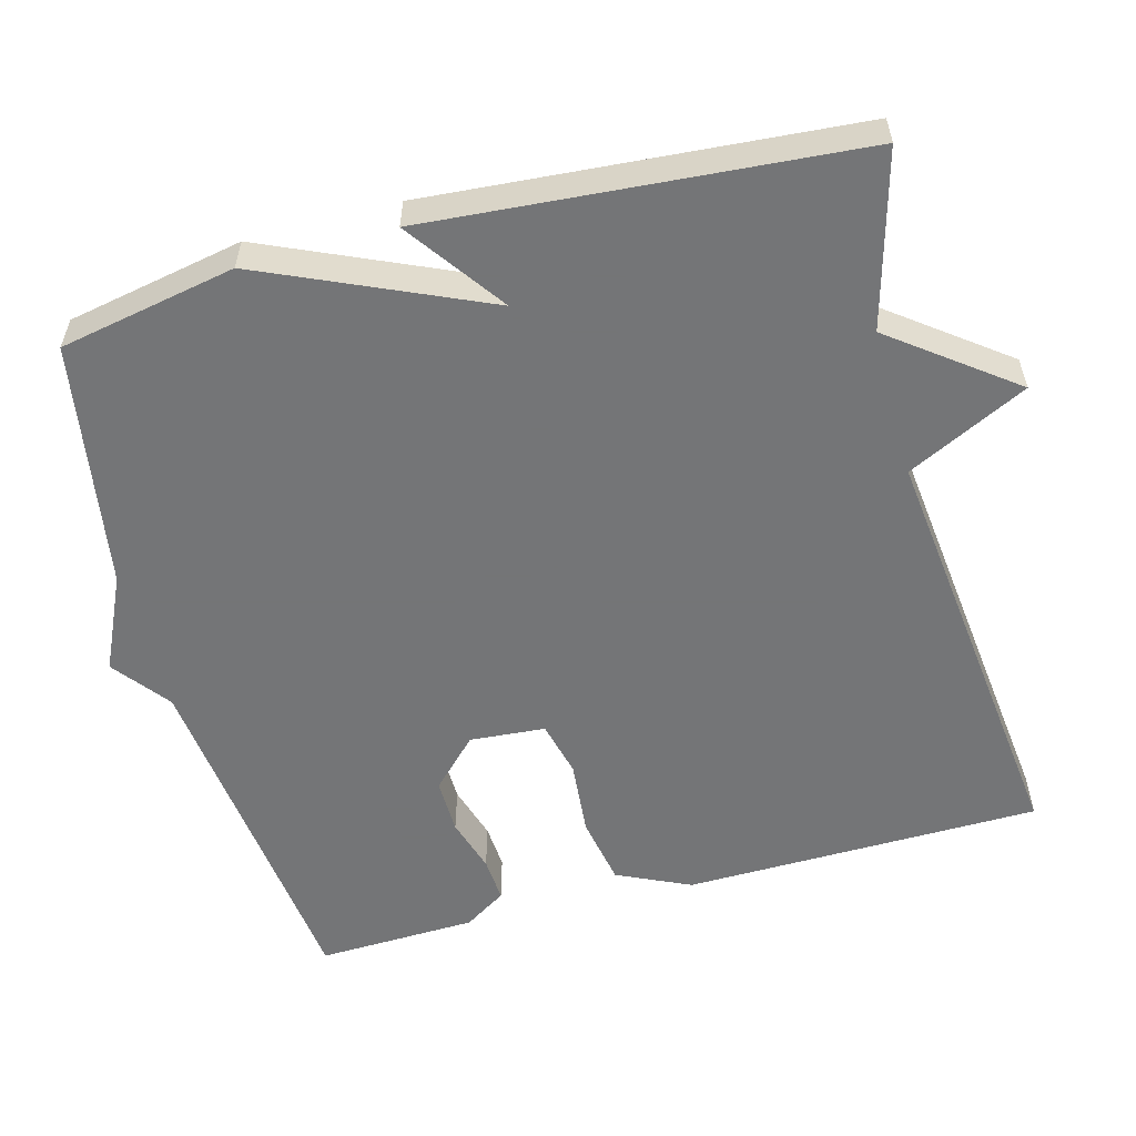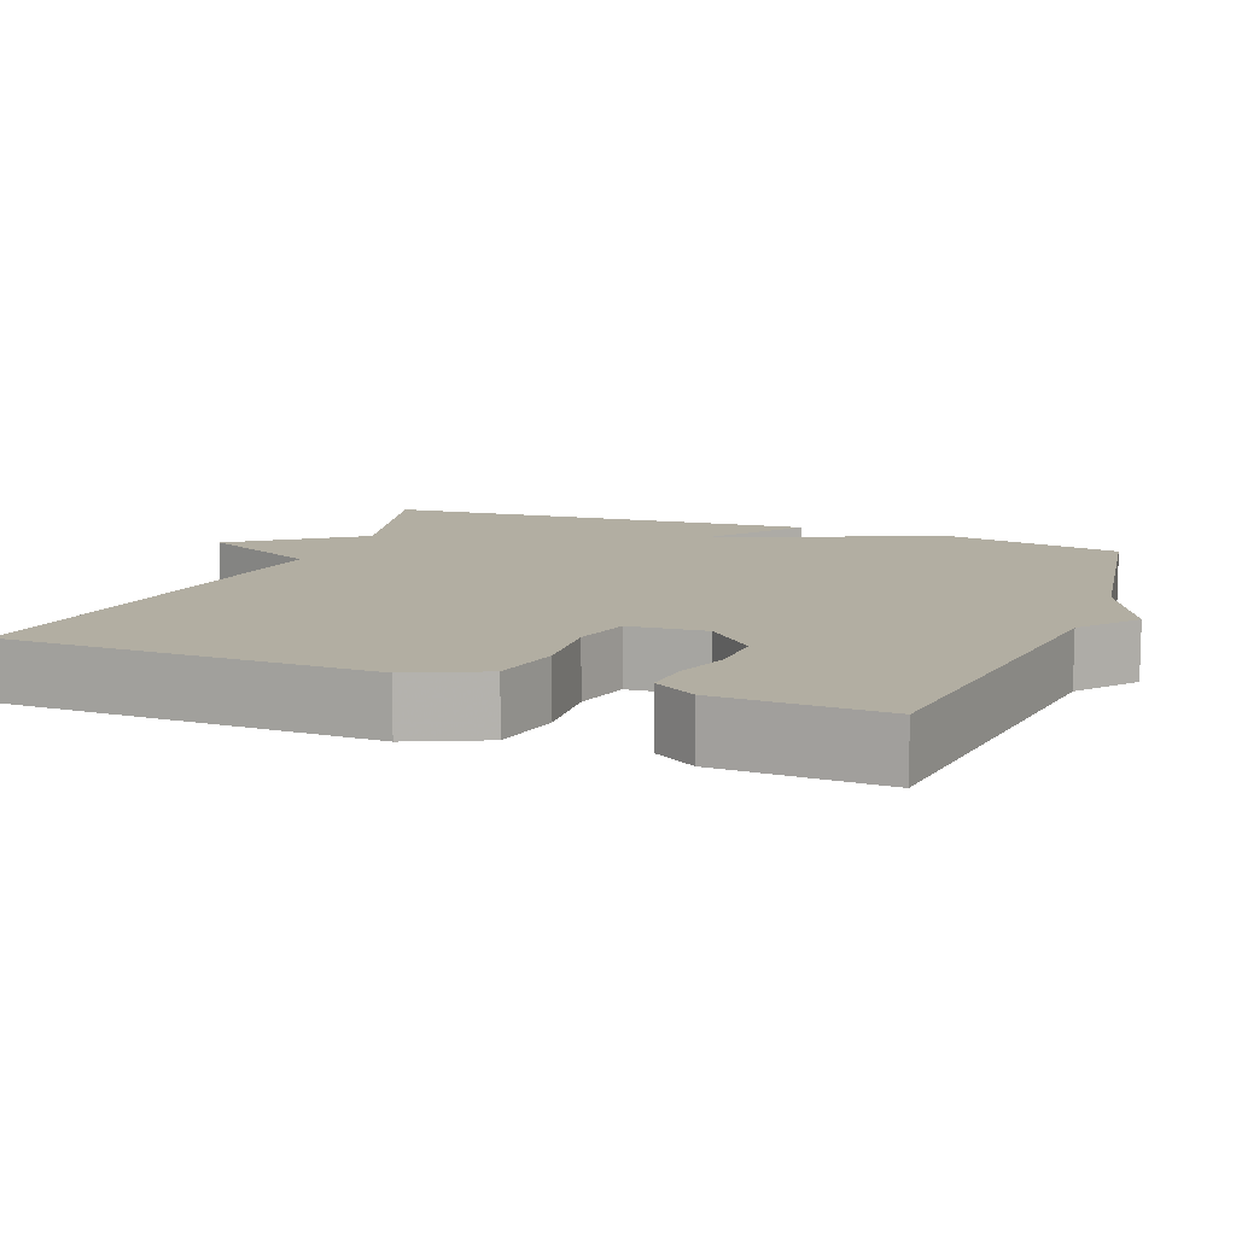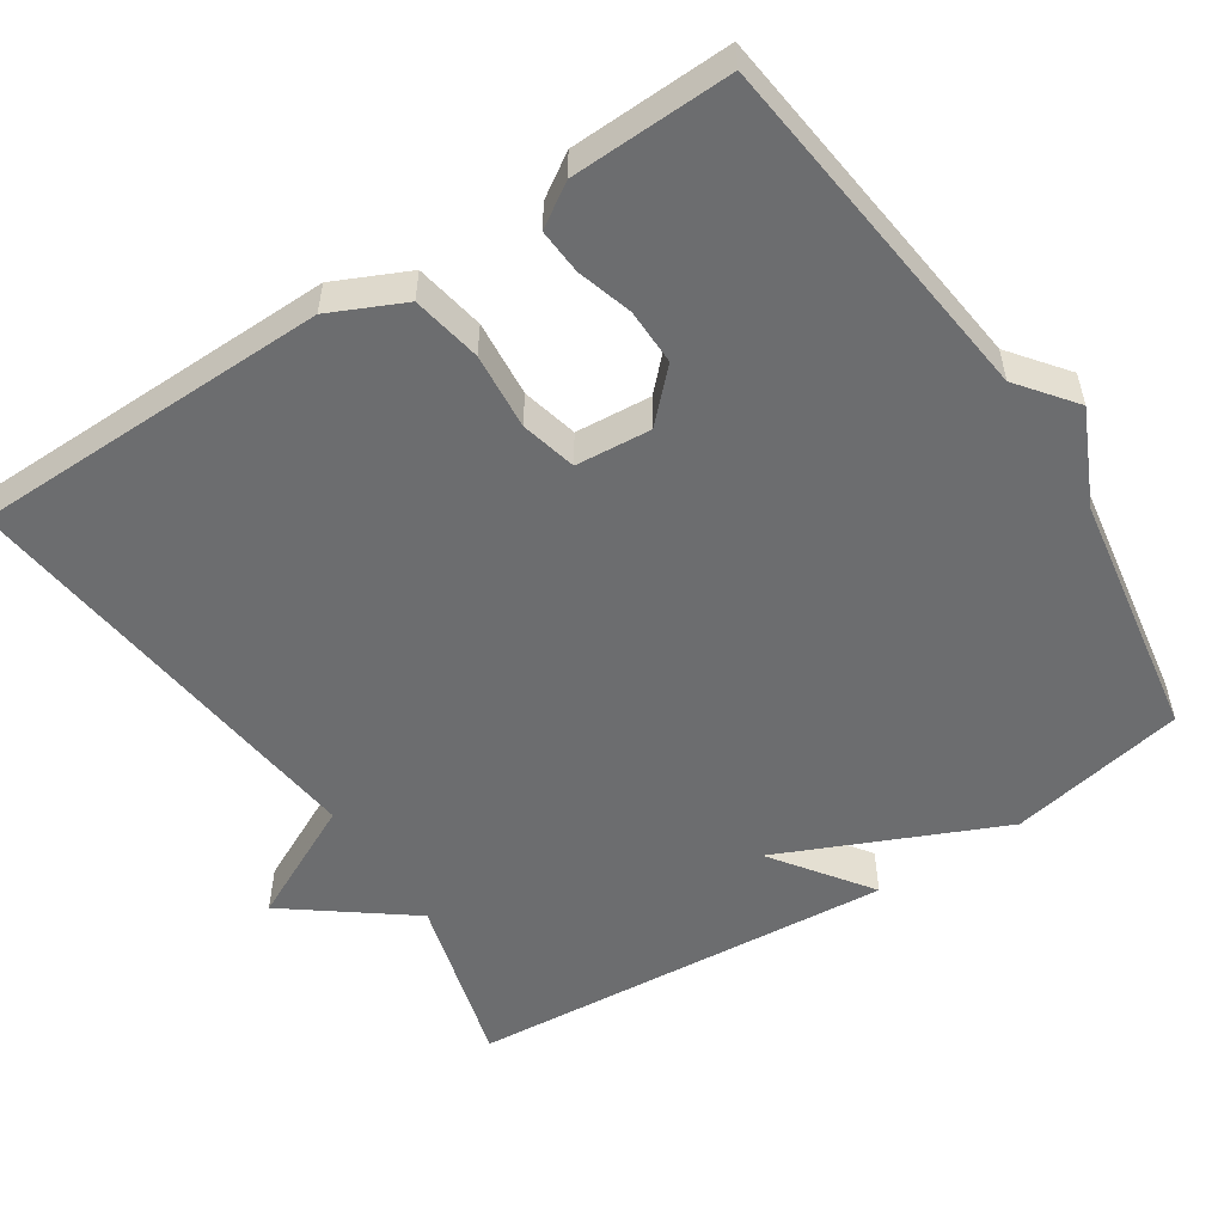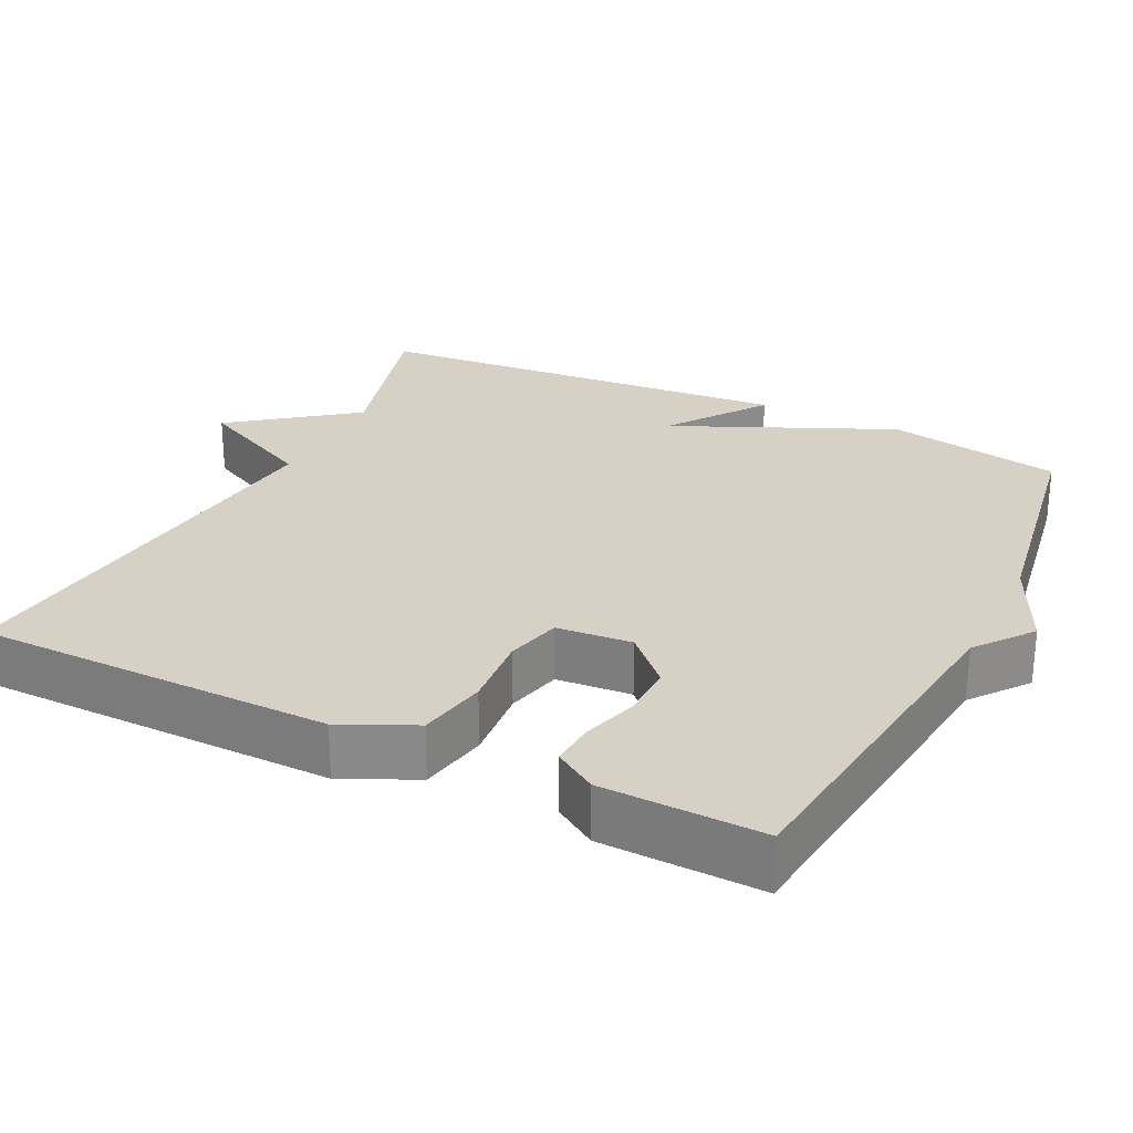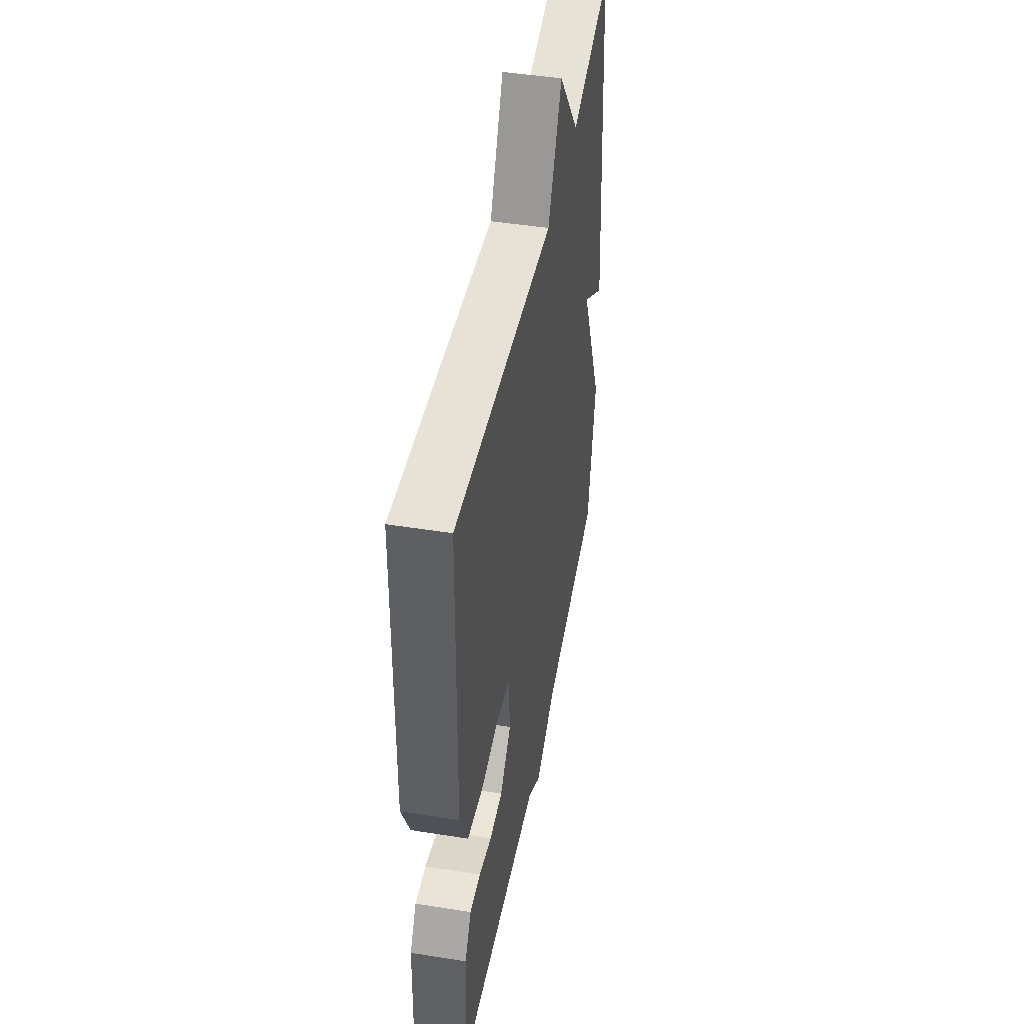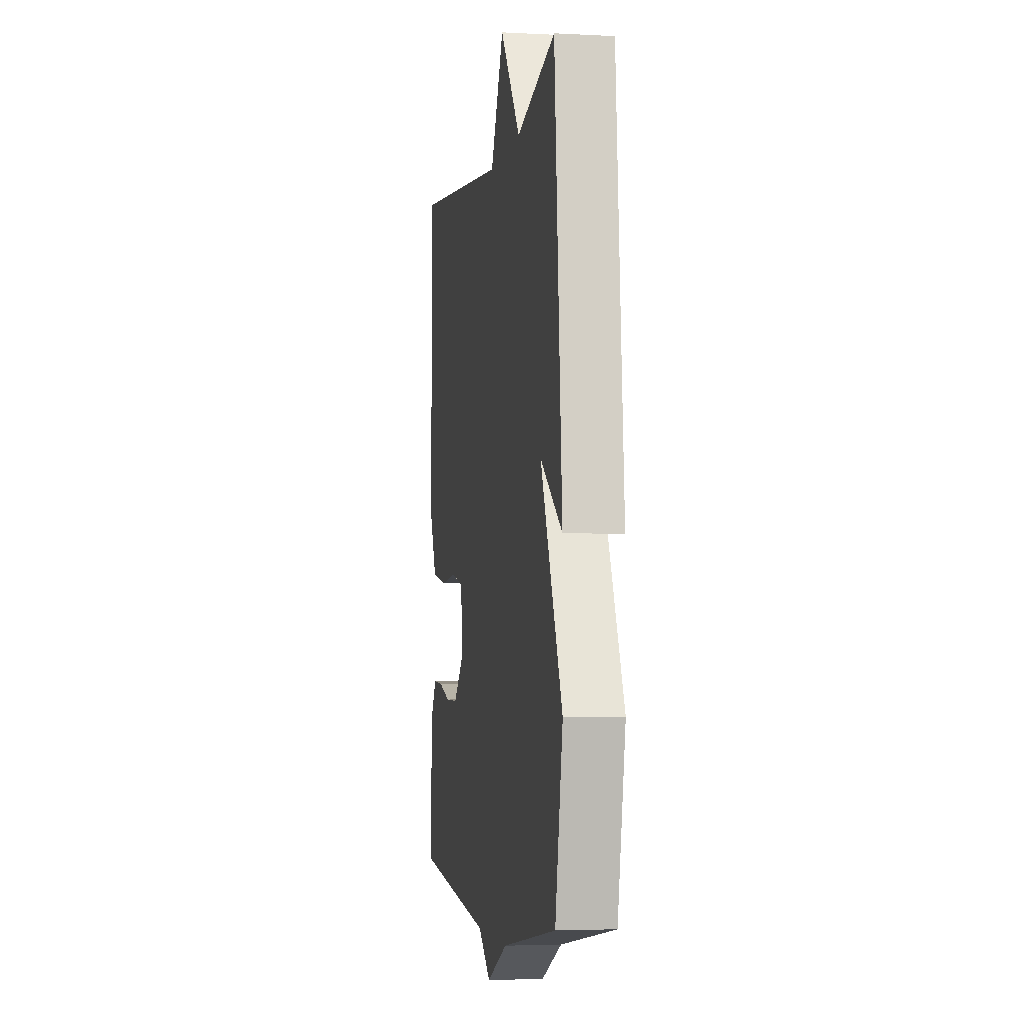
<metadata>
{"format":"obj","ext":"obj","renderer":"f3d","projection":"perspective","resolution":1024,"background":"white","views":[{"elev":-56.4,"azim":-74.9,"up":"+Y"},{"elev":10.7,"azim":111.4,"up":"+Y"},{"elev":-53.9,"azim":123.2,"up":"+Y"},{"elev":26.6,"azim":116.1,"up":"+Y"},{"elev":46.2,"azim":100.4,"up":"+Z"},{"elev":-3.8,"azim":-99.8,"up":"+Z"}]}
</metadata>
<code>
v 0.5 0.07 -0.5
v 0.027 0.07 -0.554
v -0.048 0.07 -0.612
v -0.173 0.07 -0.554
v -0.5 0.07 -0.5
v -0.545 0.07 -0.266
v -0.415 0.07 0.027
v -0.545 0.07 -0.066
v -0.5 0.07 0.5
v -0.269 0.07 0.436
v -0.148 0.07 0.596
v -0.069 0.07 0.436
v 0.5 0.07 0.5
v 0.507 0.07 0.026
v 0.462 0.07 -0.071
v 0.37 0.07 -0.088
v 0.269 0.07 -0.079
v 0.195 0.07 -0.097
v 0.187 0.07 -0.197
v 0.25 0.07 -0.259
v 0.324 0.07 -0.258
v 0.397 0.07 -0.236
v 0.457 0.07 -0.232
v 0.493 0.07 -0.288
v 0.5 0 -0.5
v 0.027 0 -0.554
v -0.048 0 -0.612
v -0.173 0 -0.554
v -0.5 0 -0.5
v -0.545 0 -0.266
v -0.415 0 0.027
v -0.545 0 -0.066
v -0.5 0 0.5
v -0.269 0 0.436
v -0.148 0 0.596
v -0.069 0 0.436
v 0.5 0 0.5
v 0.507 0 0.026
v 0.462 0 -0.071
v 0.37 0 -0.088
v 0.269 0 -0.079
v 0.195 0 -0.097
v 0.187 0 -0.197
v 0.25 0 -0.259
v 0.324 0 -0.258
v 0.397 0 -0.236
v 0.457 0 -0.232
v 0.493 0 -0.288
f 24 1 2
f 23 24 2
f 22 23 2
f 21 22 2
f 2 3 4
f 21 2 4
f 20 21 4
f 5 6 7
f 4 5 7
f 20 4 7
f 19 20 7
f 18 19 7
f 17 18 7
f 16 17 7
f 15 16 7
f 14 15 7
f 13 14 7
f 12 13 7
f 12 7 8
f 11 12 8
f 10 11 8
f 8 9 10
f 26 25 48
f 26 48 47
f 26 47 46
f 26 46 45
f 28 27 26
f 28 26 45
f 28 45 44
f 31 30 29
f 31 29 28
f 31 28 44
f 31 44 43
f 31 43 42
f 31 42 41
f 31 41 40
f 31 40 39
f 31 39 38
f 31 38 37
f 31 37 36
f 32 31 36
f 32 36 35
f 32 35 34
f 34 33 32
f 1 25 26 2
f 2 26 27 3
f 3 27 28 4
f 4 28 29 5
f 5 29 30 6
f 6 30 31 7
f 7 31 32 8
f 8 32 33 9
f 9 33 34 10
f 10 34 35 11
f 11 35 36 12
f 12 36 37 13
f 13 37 38 14
f 14 38 39 15
f 15 39 40 16
f 16 40 41 17
f 17 41 42 18
f 18 42 43 19
f 19 43 44 20
f 20 44 45 21
f 21 45 46 22
f 22 46 47 23
f 23 47 48 24
f 24 48 25 1

</code>
